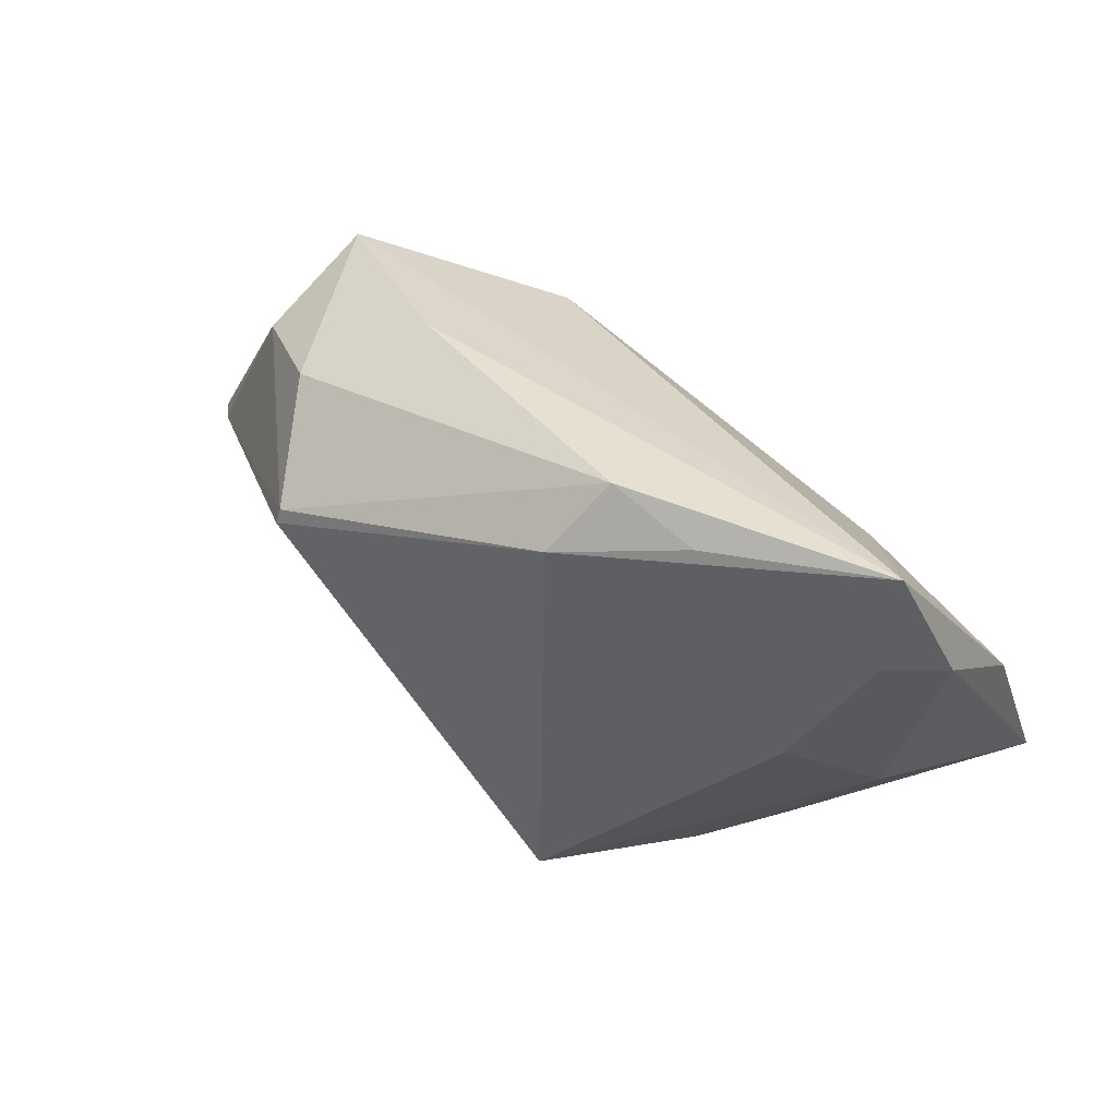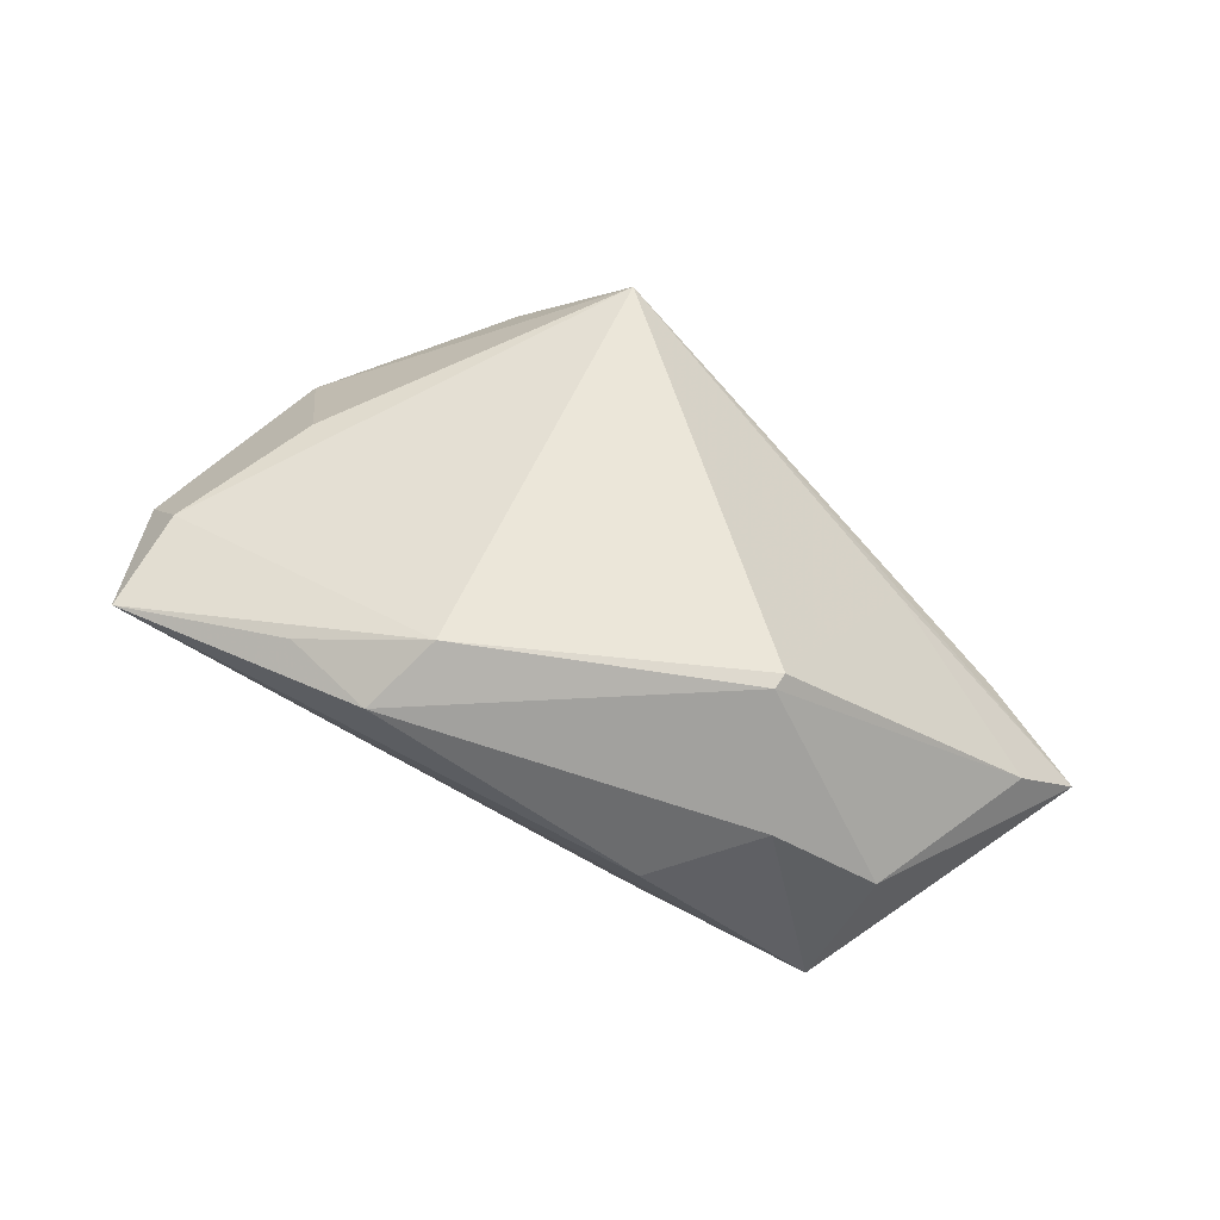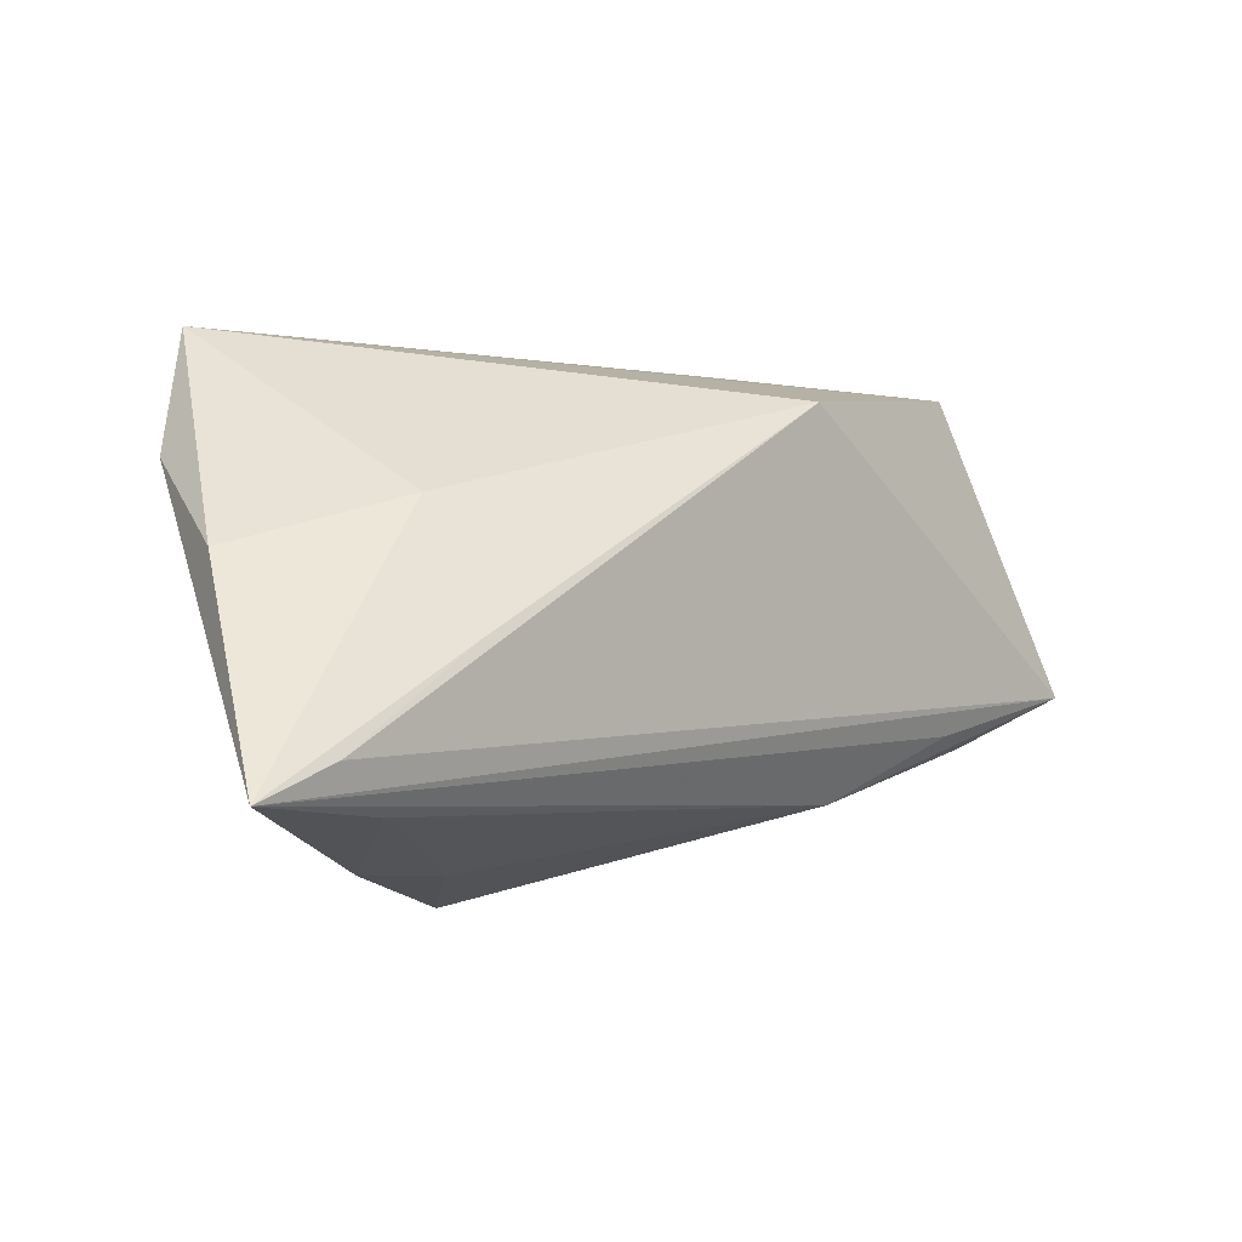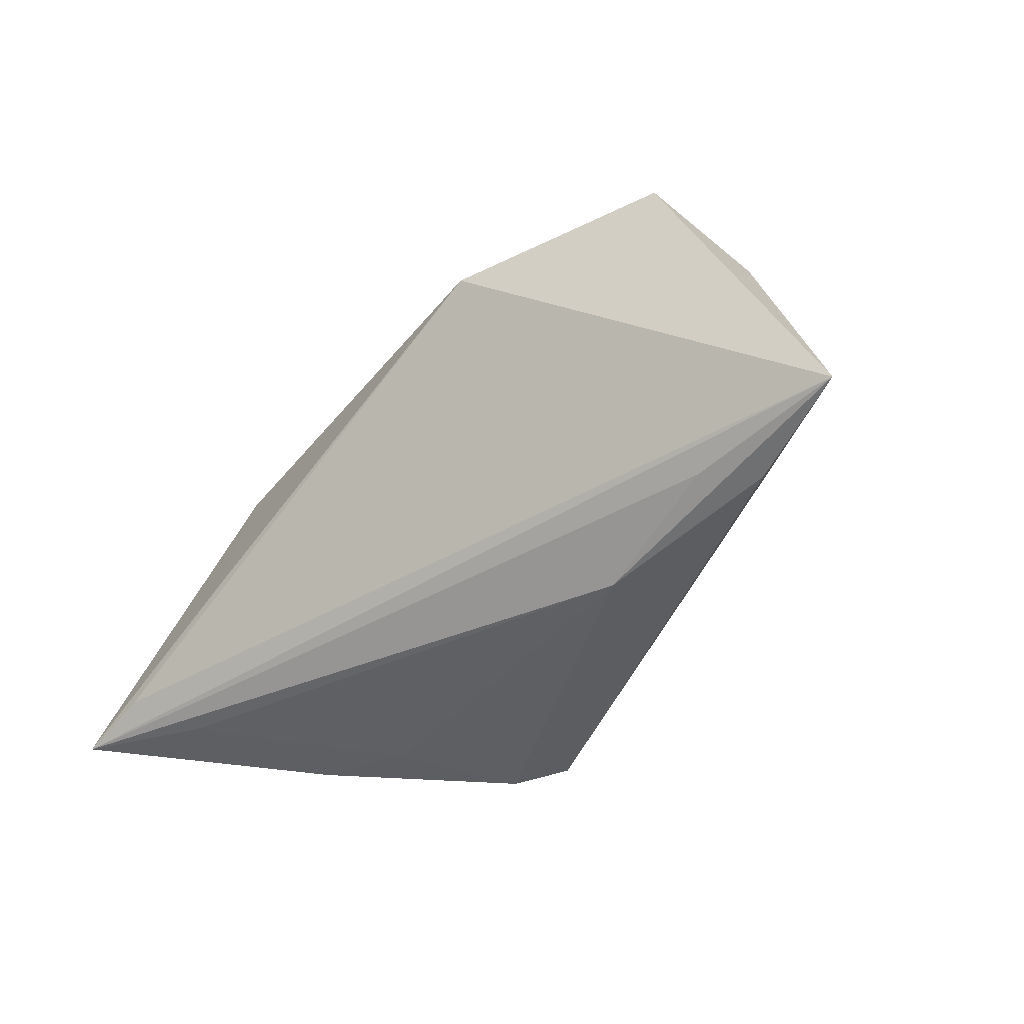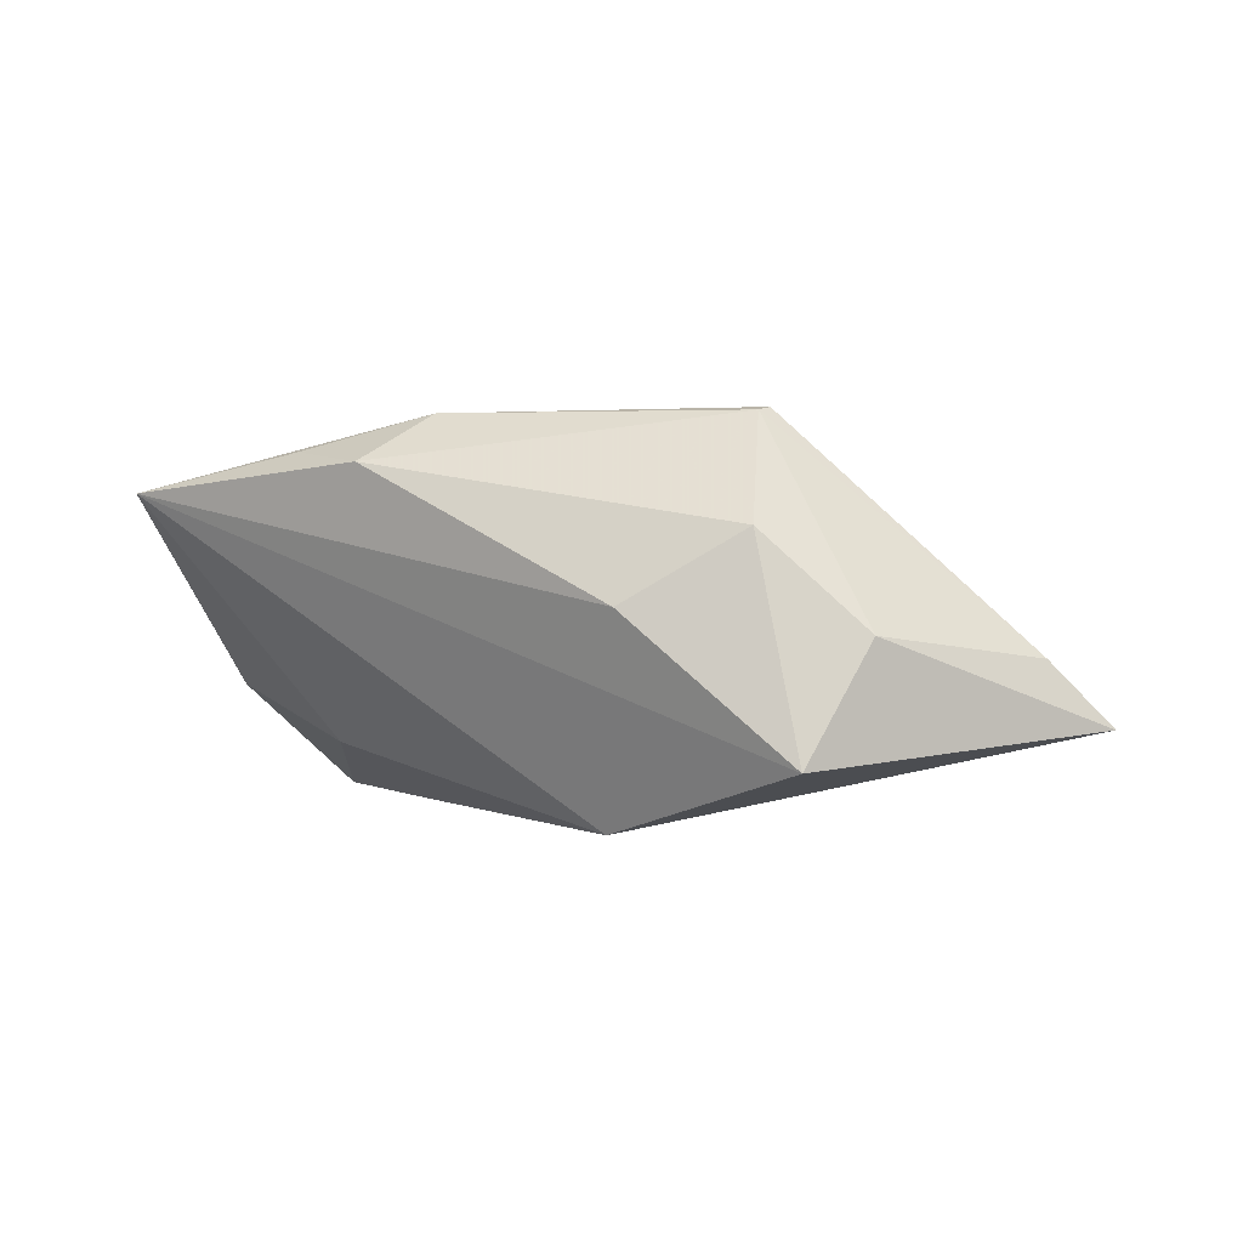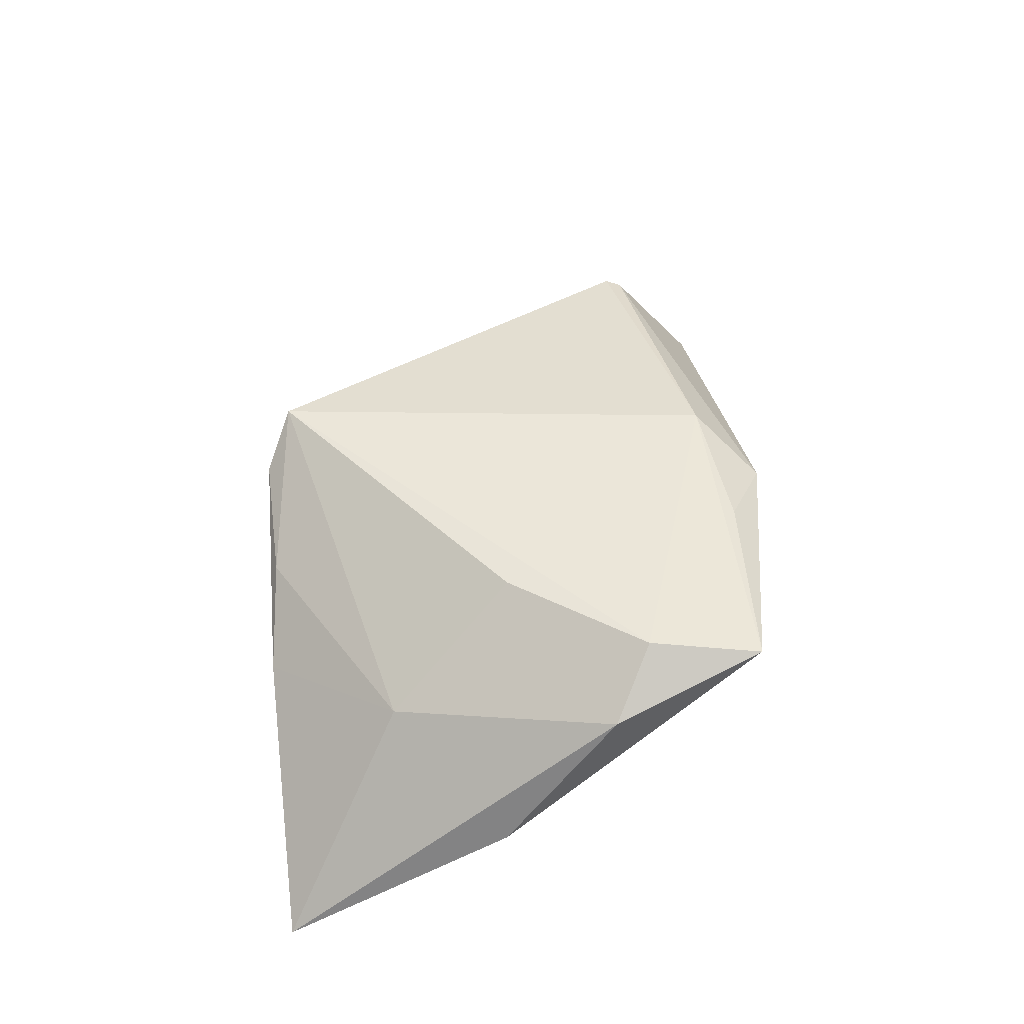
<metadata>
{"format":"obj","ext":"obj","renderer":"f3d","projection":"perspective","resolution":1024,"background":"white","views":[{"elev":42.7,"azim":27.2,"up":"+Y"},{"elev":57.6,"azim":-157.6,"up":"+Z"},{"elev":-11.3,"azim":143.6,"up":"+Y"},{"elev":-25.4,"azim":-139.9,"up":"+Y"},{"elev":0.3,"azim":-151.1,"up":"+Z"},{"elev":36.1,"azim":90.0,"up":"+Z"}]}
</metadata>
<code>
v -0.03471 0.02415 0.009564
v -0.05012 -0.01324 -0.007431
v 0.01962 -0.03192 0.008863
v -0.02189 0.03033 0.001222
v 0.04063 -0.01594 0.003012
v -0.02841 -0.02161 -0.008634
v -0.01558 0.02053 -0.02312
v -0.05732 -0.0006609 -0.004246
v -0.03097 0.01222 0.02259
v 0.03242 -0.002145 0.01651
v 0.03029 0.005024 -0.01518
v -0.04406 -0.01269 -0.01209
v 0.05036 -0.00216 -0.008636
v 0.042 0.01459 0.01503
v 0.01639 -0.03134 0.001849
v 0.03587 -0.02838 -0.01832
v -0.04144 0.02699 -0.01525
v 0.02832 -0.01107 -0.02314
v -0.06308 -0.006208 -0.01191
v 0.04355 -0.02408 -0.02343
v -0.03052 0.01417 0.02217
v -0.03679 -0.01465 0.002735
v 0.05256 -0.02895 -0.02313
v 0.004868 0.02251 0.02259
v 0.01009 0.03033 0.01702
v 0.008212 -0.03346 0.01632
v 0.02836 -0.03214 -0.0004826
v 0.02078 0.02627 0.01862
v 0.003868 -0.0309 0.02259
v -0.04626 0.01987 -0.001644
v 0.04288 0.02778 0.01444
v 0.04812 0.01075 0.007735
f 23 19 20
f 19 7 20
f 11 7 31
f 17 7 19
f 31 7 17
f 12 19 23
f 23 6 12
f 12 6 19
f 26 6 15
f 19 6 2
f 2 6 26
f 23 11 13
f 13 11 31
f 18 11 23
f 7 11 18
f 23 20 18
f 18 20 7
f 19 22 8
f 8 22 9
f 26 15 27
f 27 3 26
f 23 5 27
f 5 3 27
f 16 6 23
f 16 15 6
f 23 27 16
f 16 27 15
f 32 13 31
f 32 5 23
f 23 13 32
f 5 10 29
f 26 3 29
f 29 3 5
f 9 22 29
f 29 24 9
f 29 2 26
f 29 22 19
f 19 2 29
f 9 24 21
f 21 8 9
f 31 17 4
f 17 1 4
f 14 29 10
f 14 32 31
f 31 24 14
f 24 29 14
f 14 10 5
f 5 32 14
f 25 21 24
f 1 21 25
f 25 4 1
f 31 4 25
f 8 21 30
f 30 21 1
f 30 1 17
f 30 17 19
f 19 8 30
f 28 24 31
f 31 25 28
f 28 25 24

</code>
